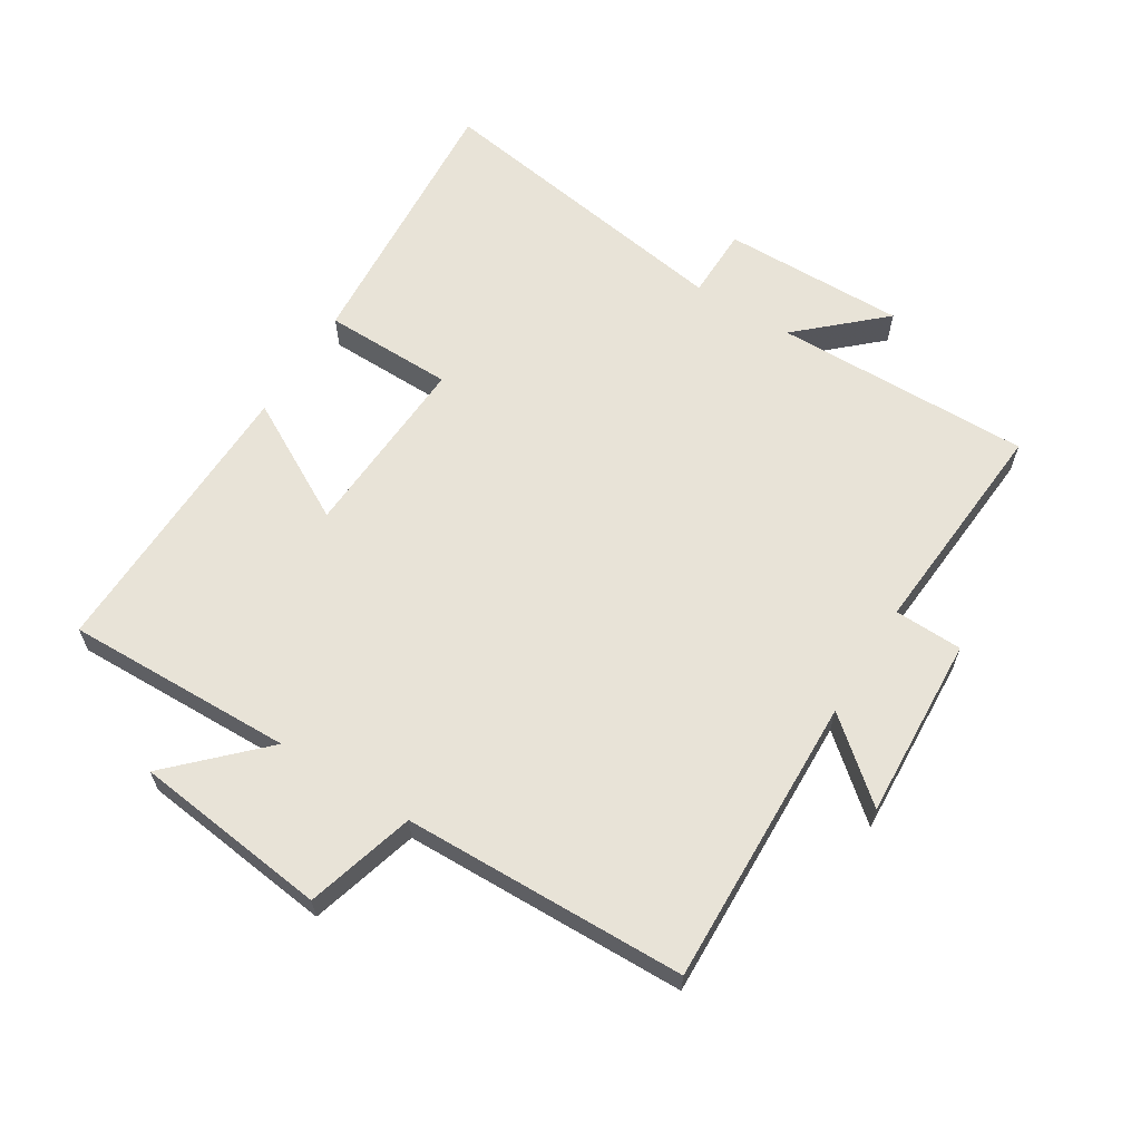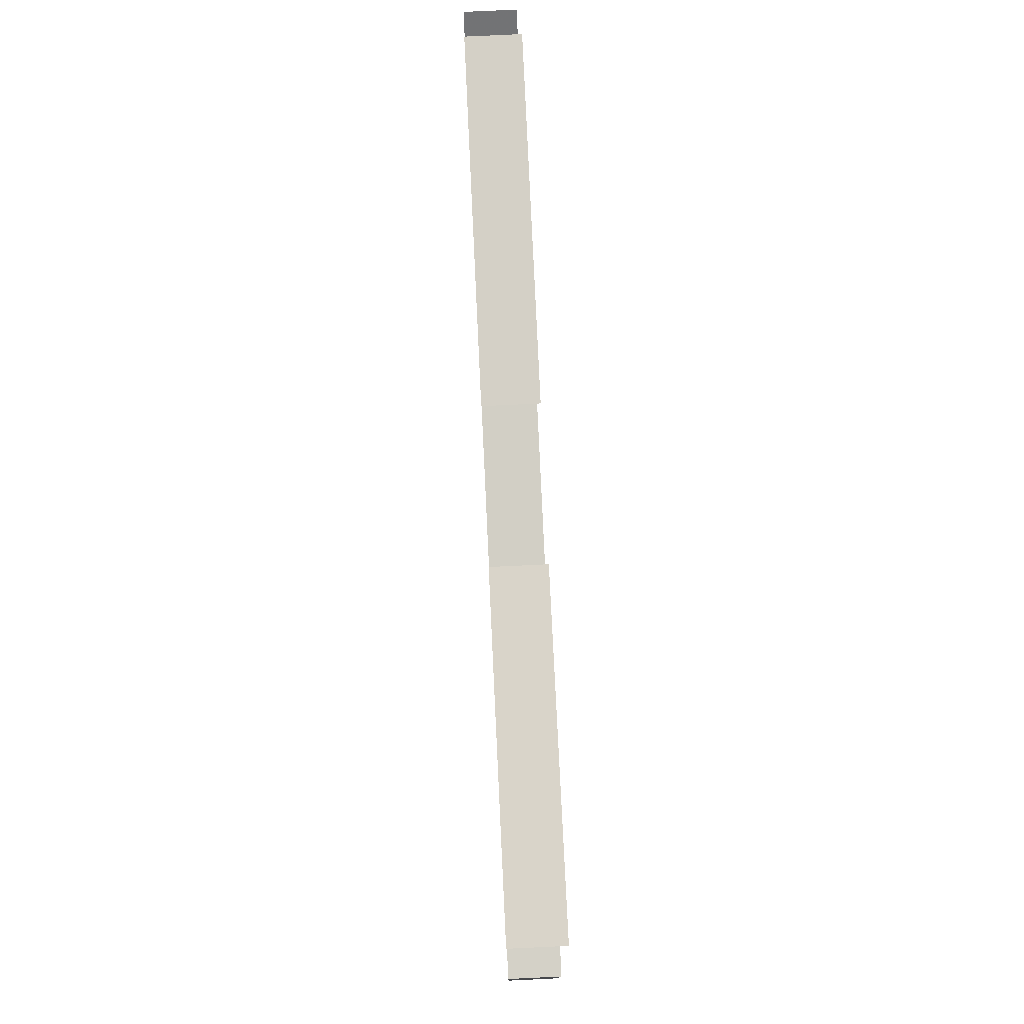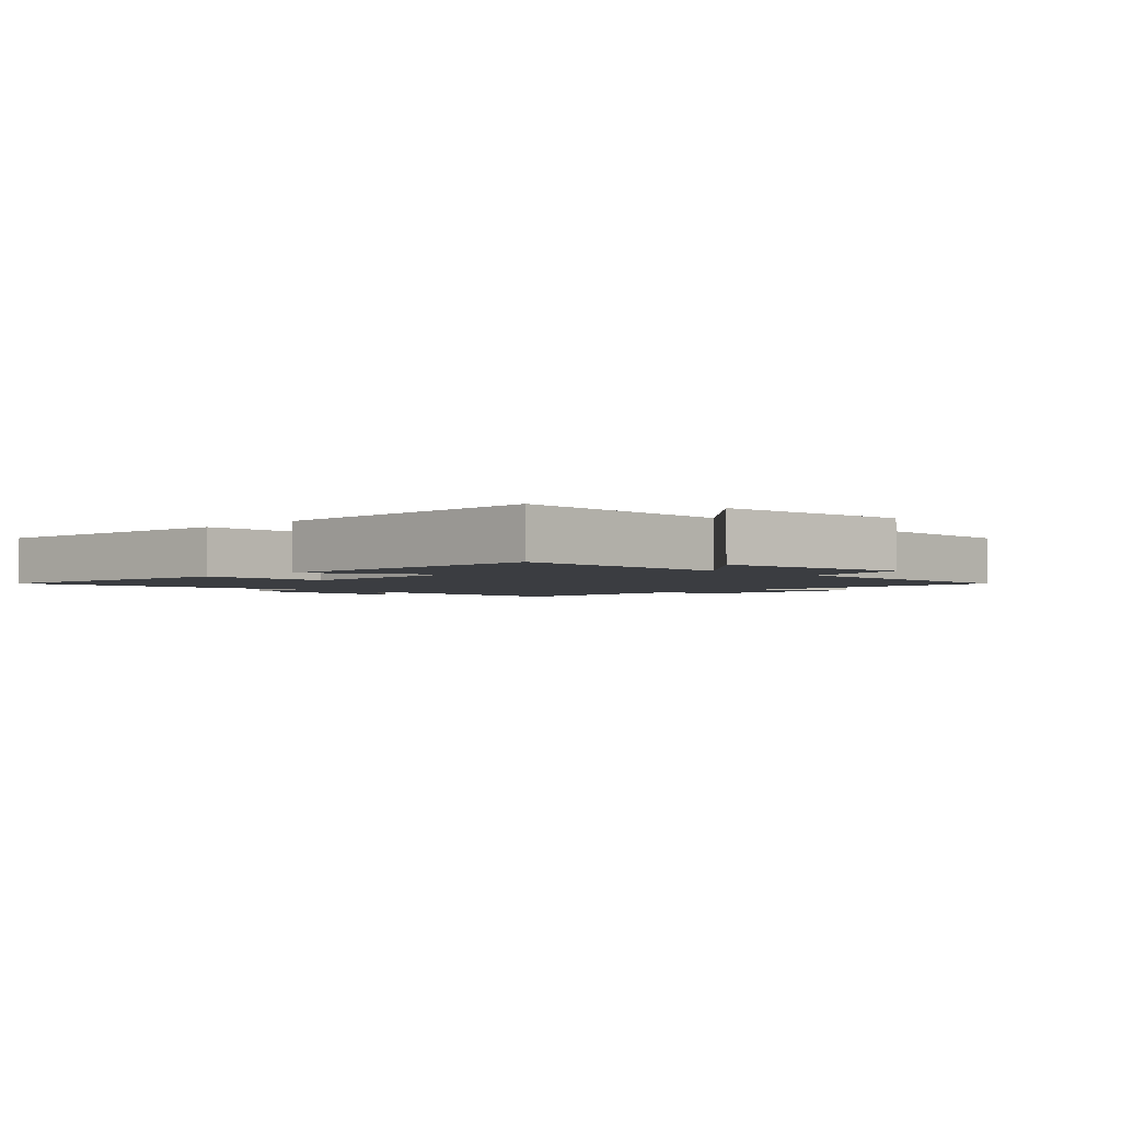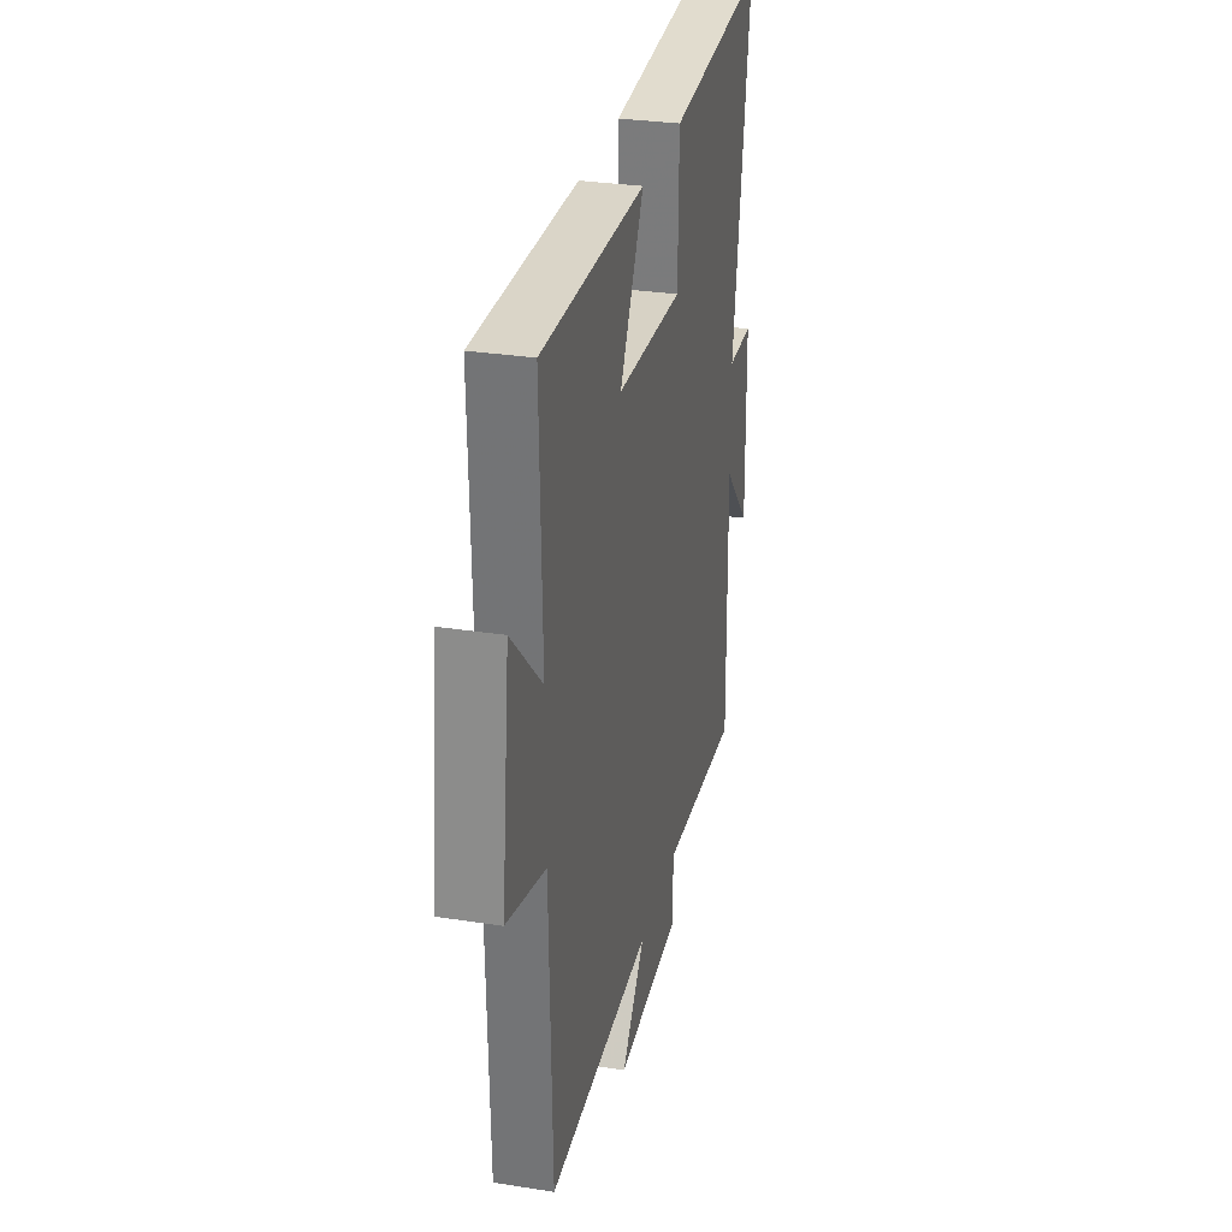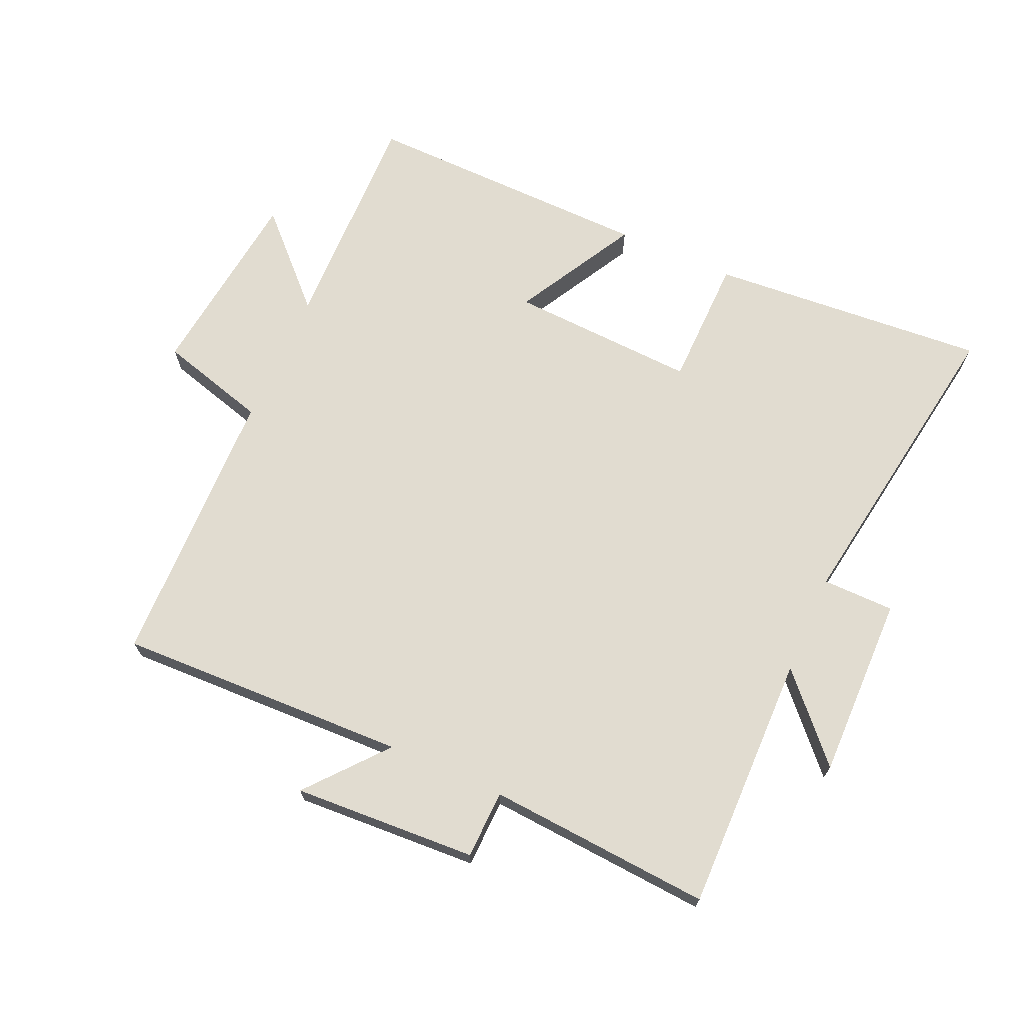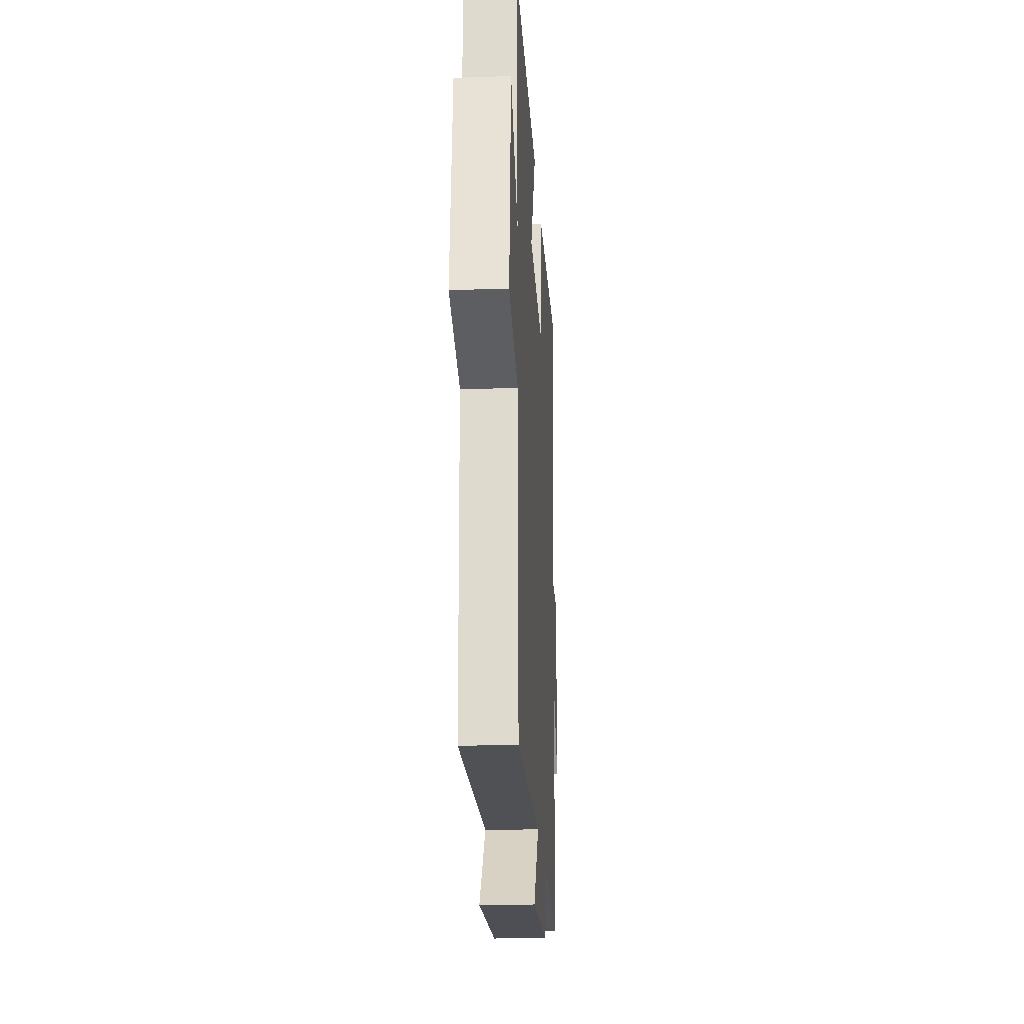
<metadata>
{"format":"obj","ext":"obj","renderer":"f3d","projection":"perspective","resolution":1024,"background":"white","views":[{"elev":62.4,"azim":122.0,"up":"+Y"},{"elev":79.3,"azim":-92.7,"up":"+Z"},{"elev":-2.6,"azim":44.4,"up":"+Y"},{"elev":30.1,"azim":102.8,"up":"+Z"},{"elev":69.4,"azim":-156.0,"up":"+Y"},{"elev":-21.6,"azim":93.4,"up":"+Z"}]}
</metadata>
<code>
v -0.577 0.07 0.534
v -0.14 0.07 0.5
v -0.137 0.07 0.295
v 0.157 0.07 0.309
v 0.052 0.07 0.5
v 0.509 0.07 0.508
v 0.5 0.07 0.149
v 0.634 0.07 0.283
v 0.67 0.07 -0.023
v 0.5 0.07 -0.071
v 0.489 0.07 -0.515
v 0.033 0.07 -0.5
v 0.136 0.07 -0.623
v -0.152 0.07 -0.607
v -0.155 0.07 -0.5
v -0.506 0.07 -0.525
v -0.5 0.07 -0.12
v -0.617 0.07 -0.247
v -0.613 0.07 0.041
v -0.5 0.07 0.042
v -0.577 0 0.534
v -0.14 0 0.5
v -0.137 0 0.295
v 0.157 0 0.309
v 0.052 0 0.5
v 0.509 0 0.508
v 0.5 0 0.149
v 0.634 0 0.283
v 0.67 0 -0.023
v 0.5 0 -0.071
v 0.489 0 -0.515
v 0.033 0 -0.5
v 0.136 0 -0.623
v -0.152 0 -0.607
v -0.155 0 -0.5
v -0.506 0 -0.525
v -0.5 0 -0.12
v -0.617 0 -0.247
v -0.613 0 0.041
v -0.5 0 0.042
f 17 18 19 20
f 15 16 17
f 15 17 20
f 12 13 14 15
f 12 15 20 1
f 10 11 12 1
f 7 8 9 10
f 4 5 6 7
f 3 4 7 10
f 1 2 3
f 1 3 10
f 40 39 38 37
f 37 36 35
f 40 37 35
f 35 34 33 32
f 21 40 35 32
f 21 32 31 30
f 30 29 28 27
f 27 26 25 24
f 30 27 24 23
f 23 22 21
f 30 23 21
f 1 21 22 2
f 2 22 23 3
f 3 23 24 4
f 4 24 25 5
f 5 25 26 6
f 6 26 27 7
f 7 27 28 8
f 8 28 29 9
f 9 29 30 10
f 10 30 31 11
f 11 31 32 12
f 12 32 33 13
f 13 33 34 14
f 14 34 35 15
f 15 35 36 16
f 16 36 37 17
f 17 37 38 18
f 18 38 39 19
f 19 39 40 20
f 20 40 21 1

</code>
